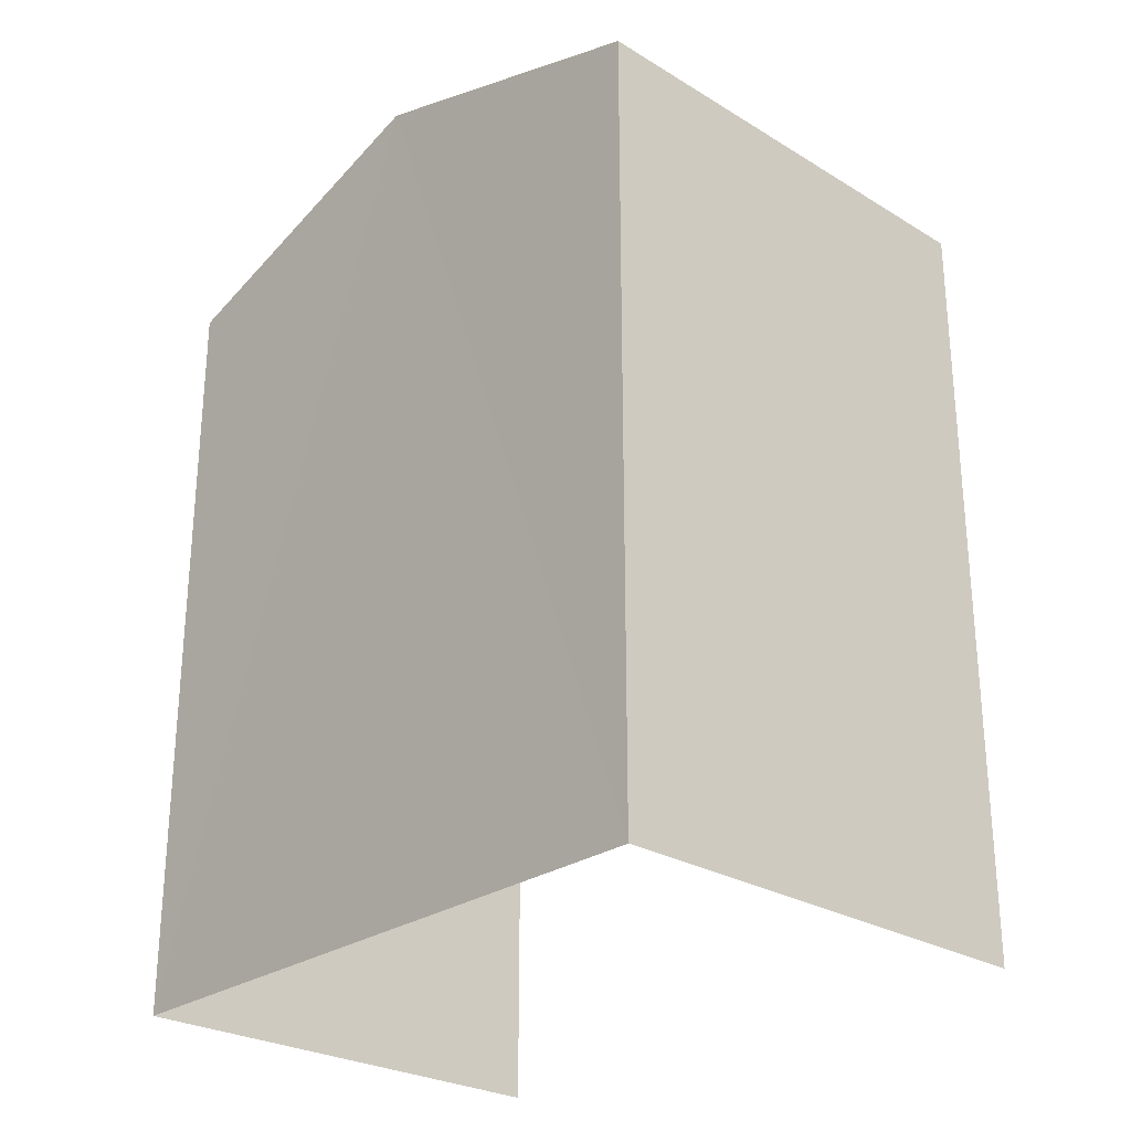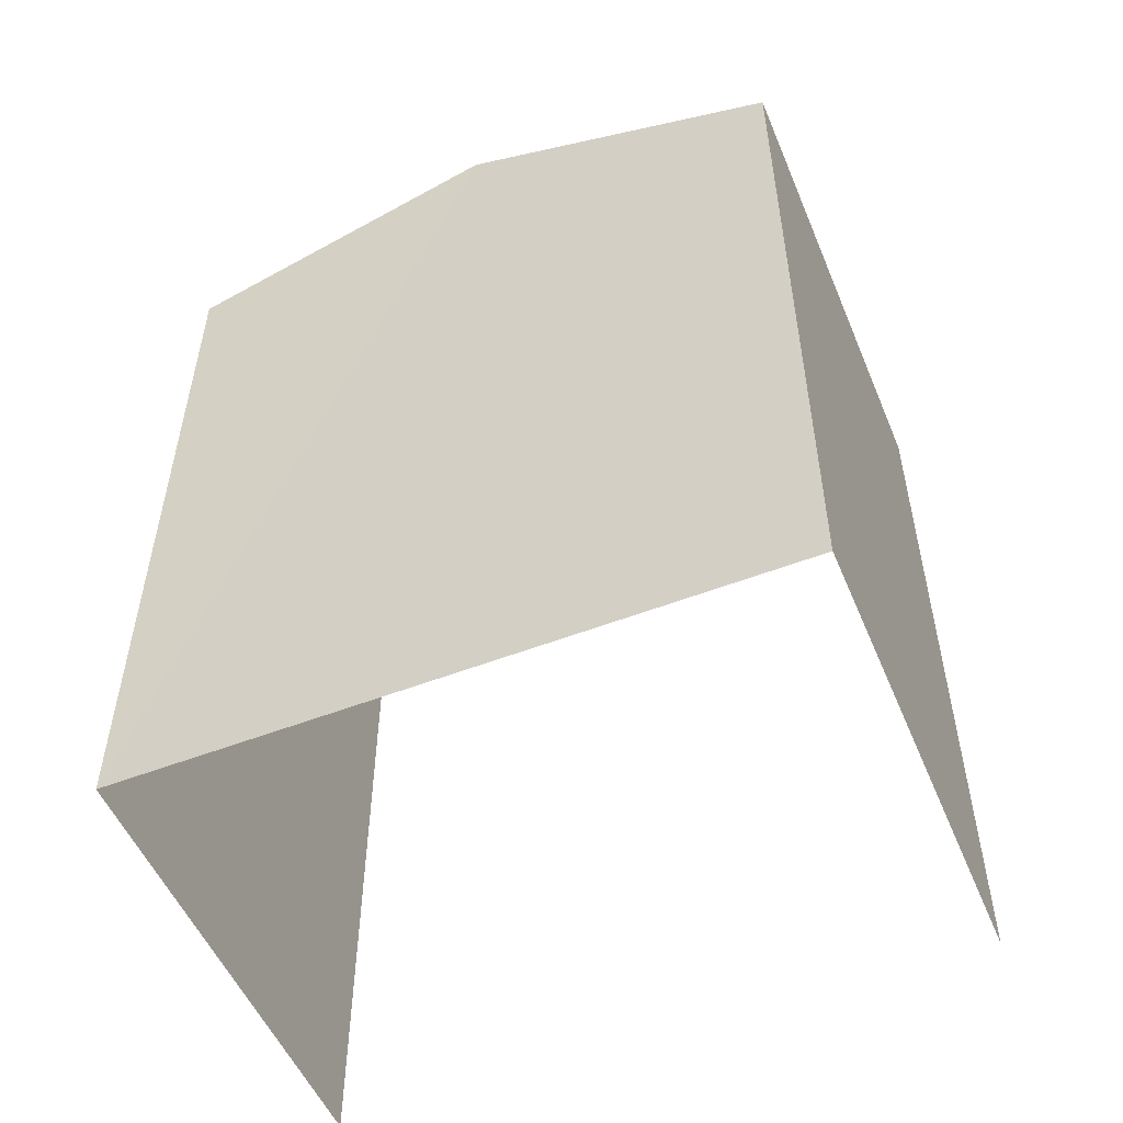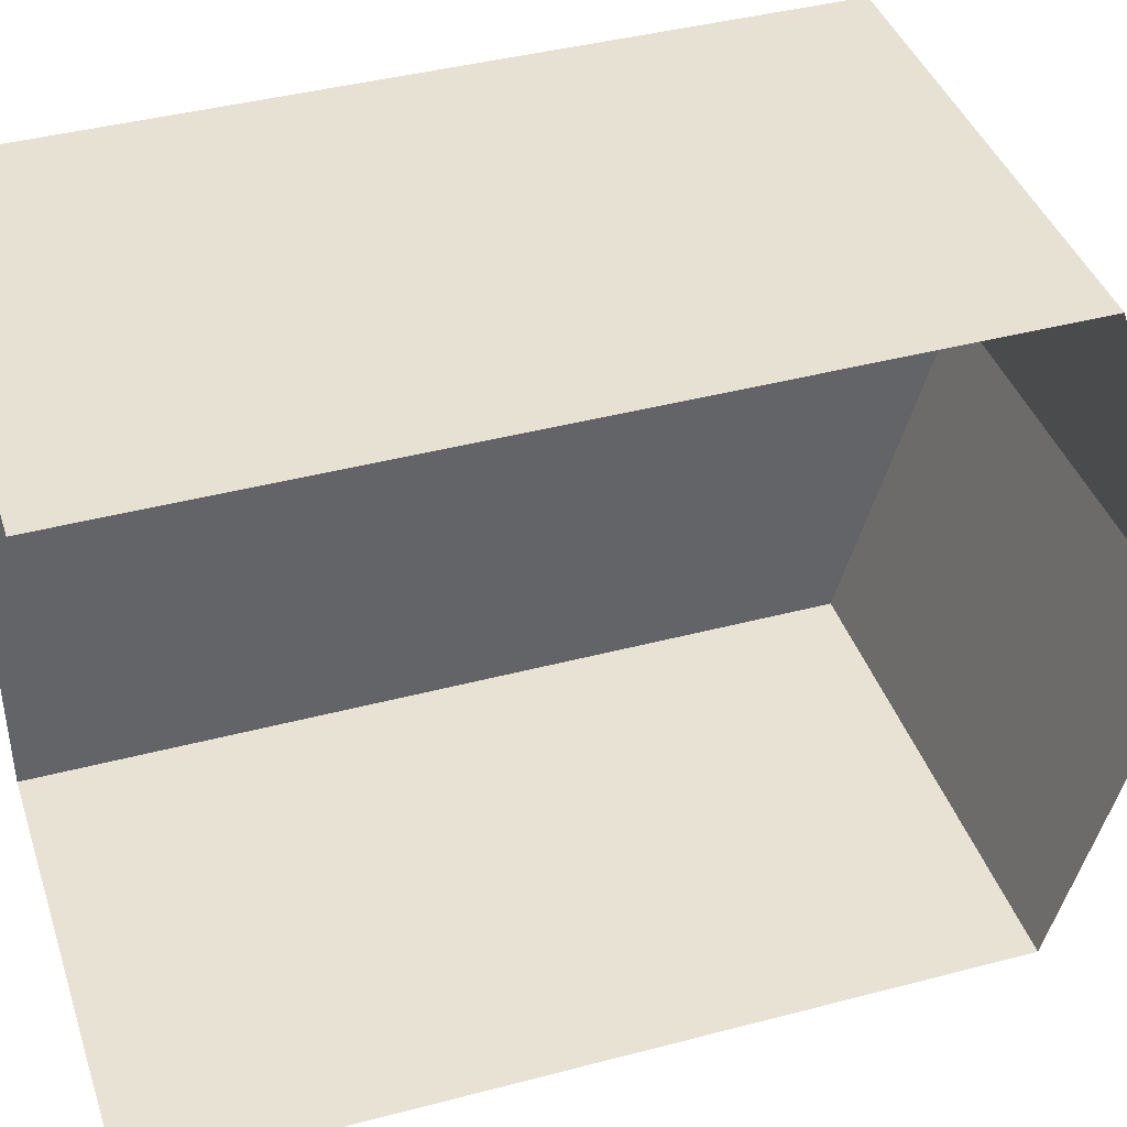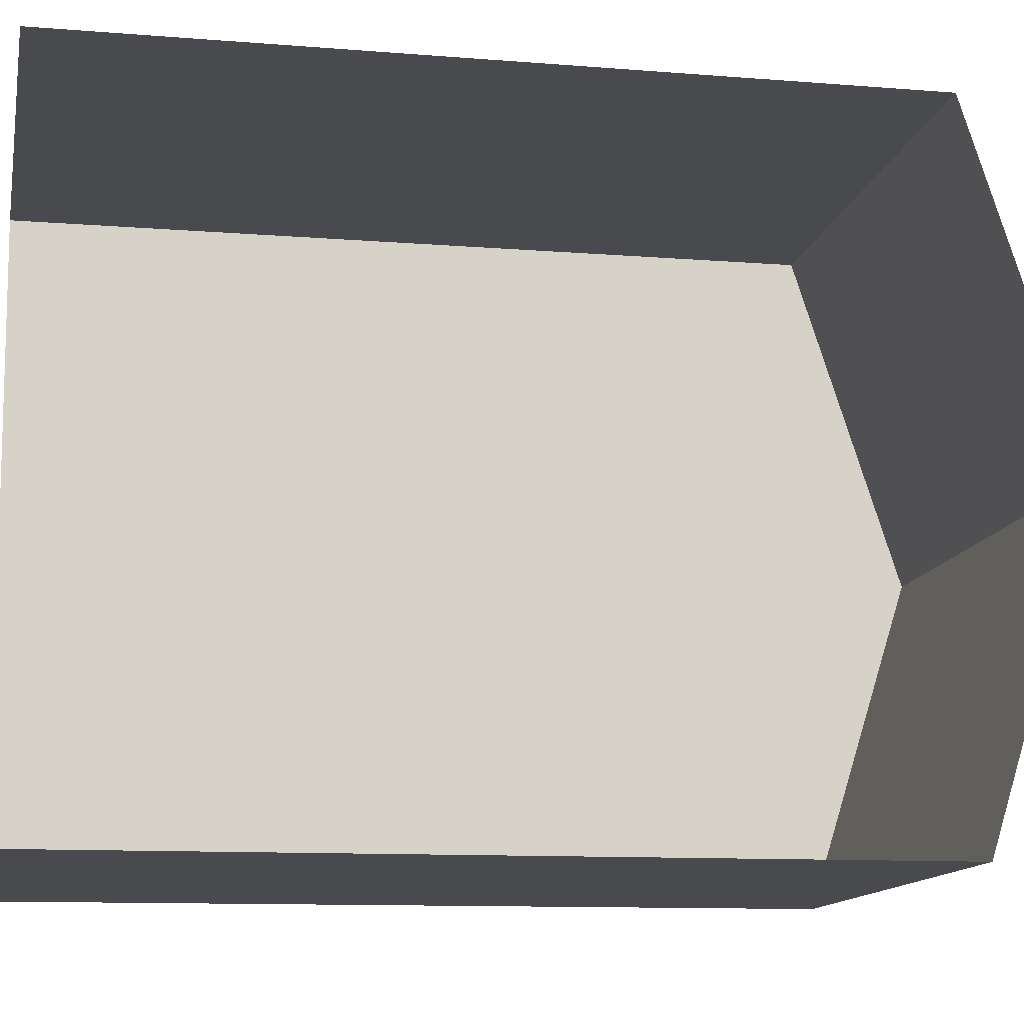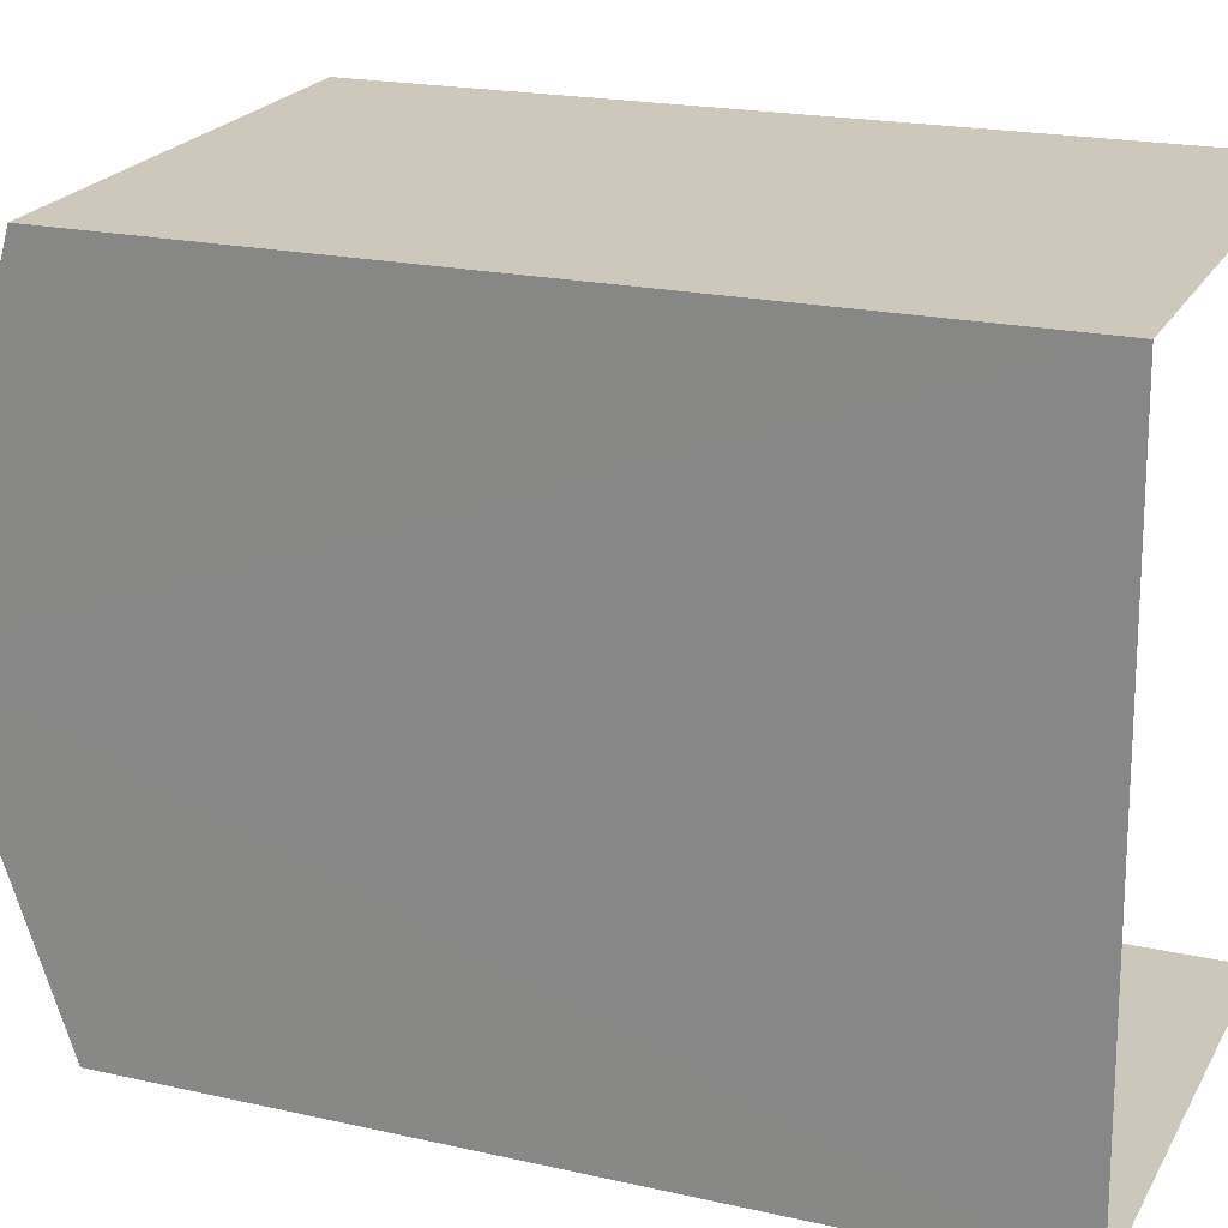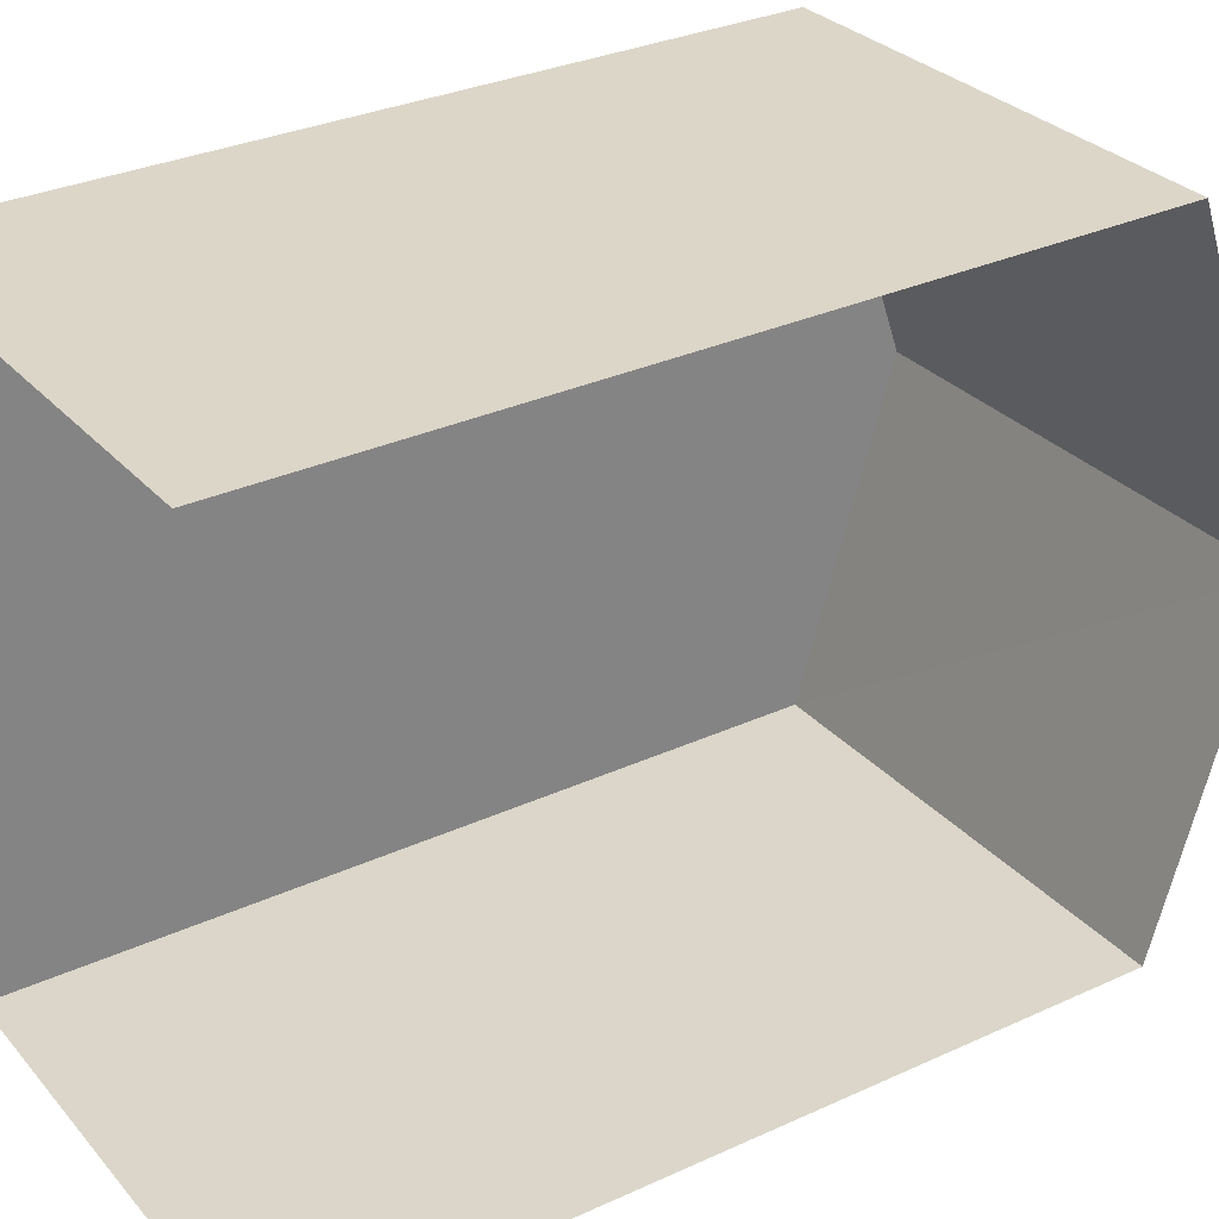
<metadata>
{"format":"obj","ext":"obj","renderer":"f3d","projection":"perspective","resolution":1024,"background":"white","views":[{"elev":-26.8,"azim":134.9,"up":"+Z"},{"elev":-52.8,"azim":110.4,"up":"+Z"},{"elev":41.8,"azim":-107.6,"up":"+Y"},{"elev":-11.0,"azim":-101.3,"up":"+Y"},{"elev":20.1,"azim":112.5,"up":"+Y"},{"elev":32.1,"azim":-122.7,"up":"+Y"}]}
</metadata>
<code>
v -3.735e+05 -1.051e+05 22.36
v -3.734e+05 -1.051e+05 22.36
v -3.735e+05 -1.051e+05 22.36
v -3.734e+05 -1.051e+05 22.36
v -3.734e+05 -1.051e+05 31.19
v -3.735e+05 -1.051e+05 31.19
v -3.735e+05 -1.051e+05 32.36
v -3.734e+05 -1.051e+05 32.36
v -3.734e+05 -1.051e+05 31.19
v -3.735e+05 -1.051e+05 31.19
f 1 2 3
f 1 4 2
f 6 1 7
f 1 3 7
f 3 10 7
f 5 6 7
f 8 5 7
f 7 9 8
f 7 10 9
f 6 4 1
f 6 5 4
f 9 2 8
f 2 4 8
f 4 5 8
f 10 3 2
f 9 10 2

</code>
